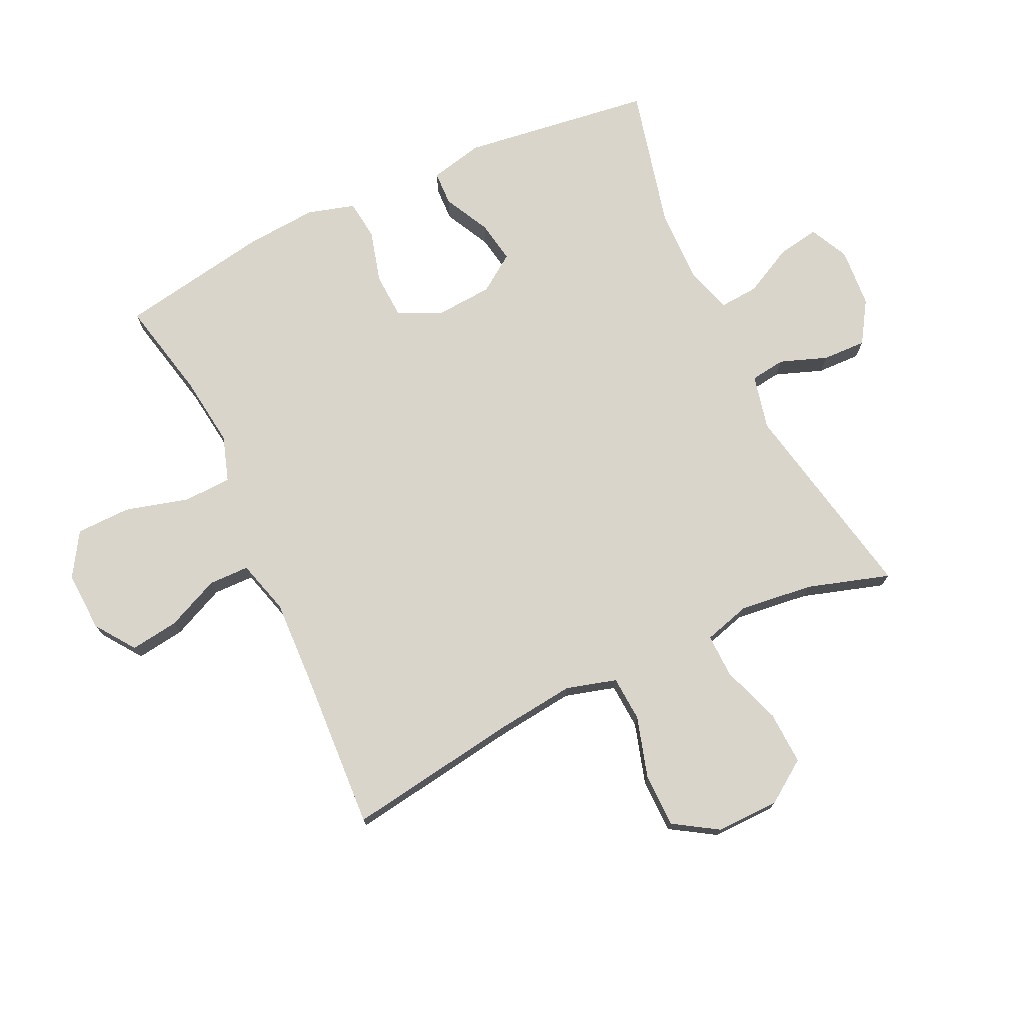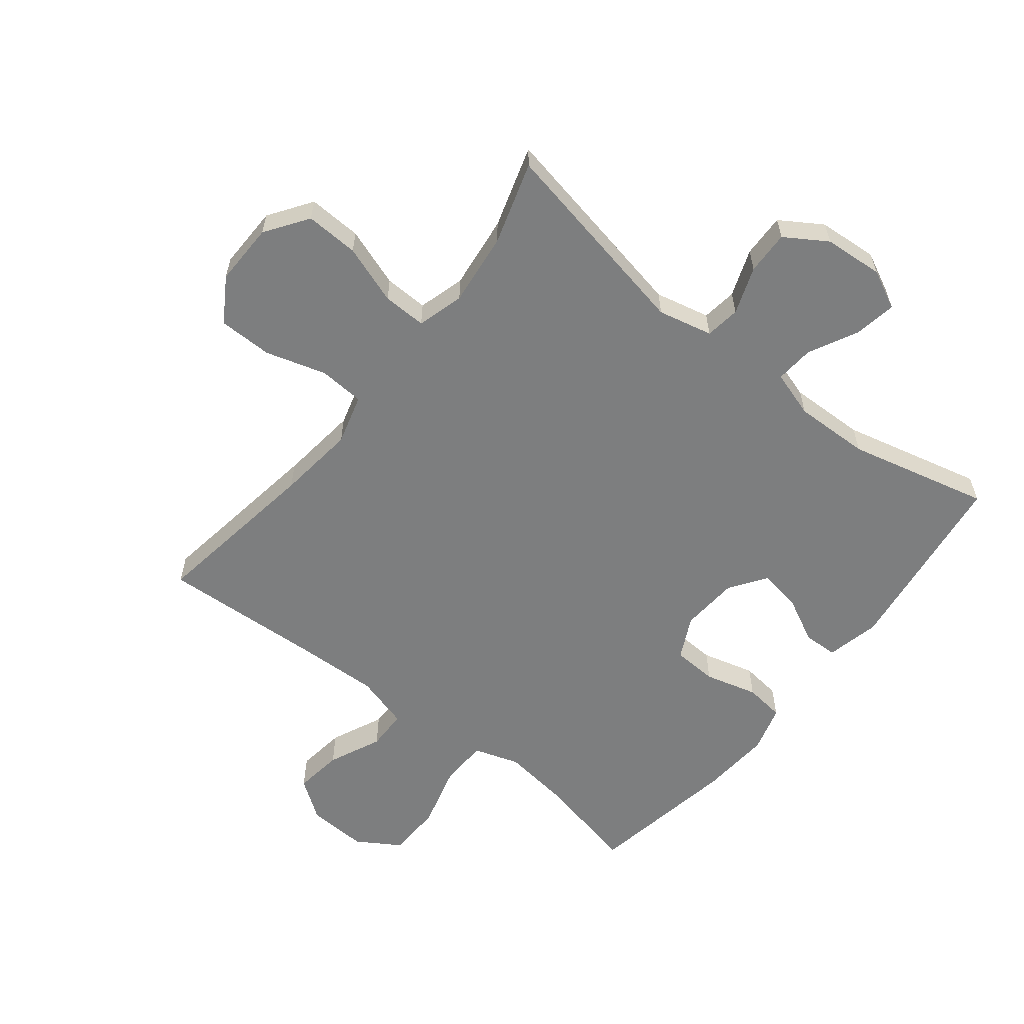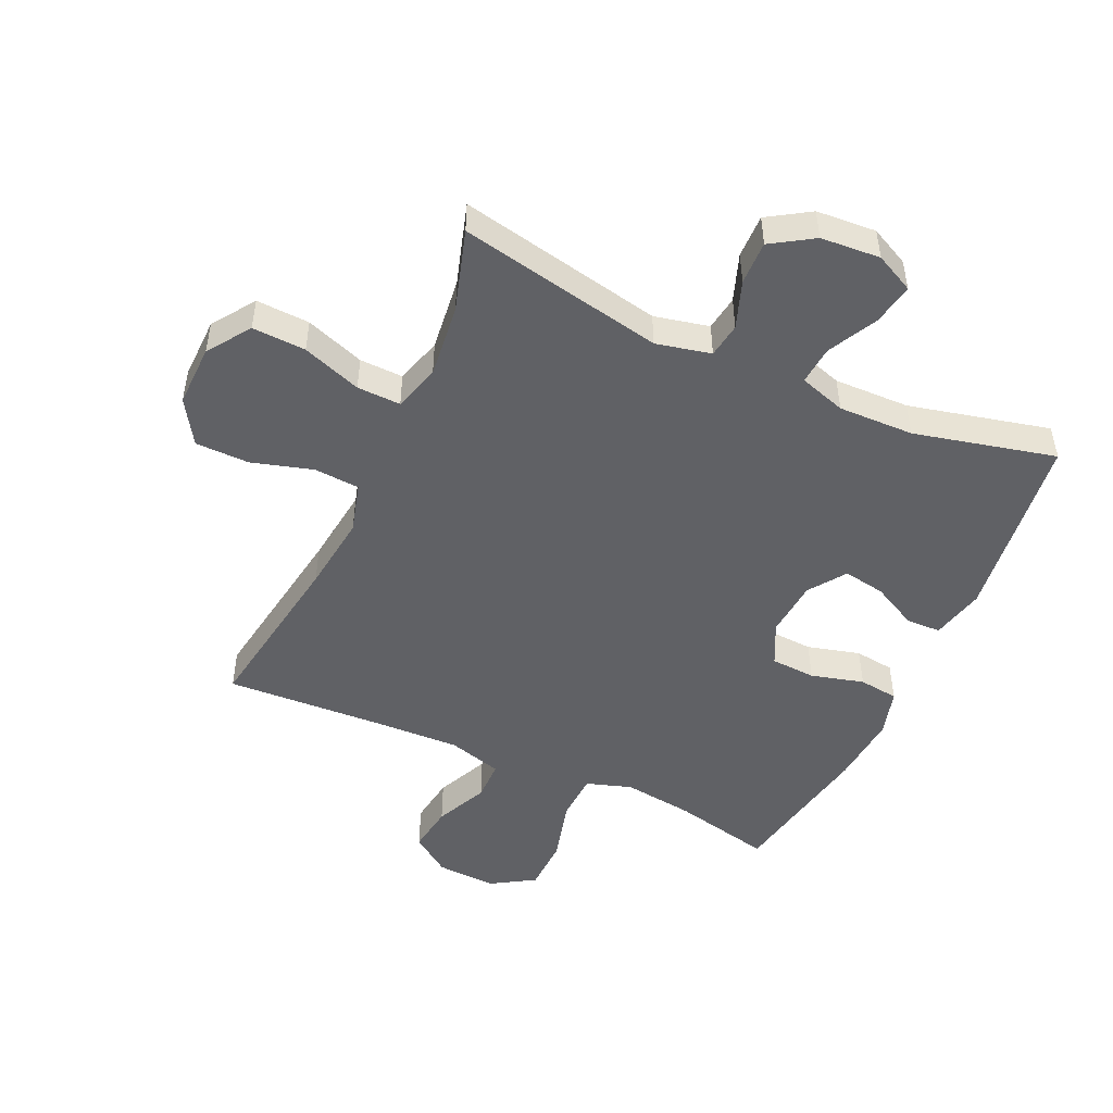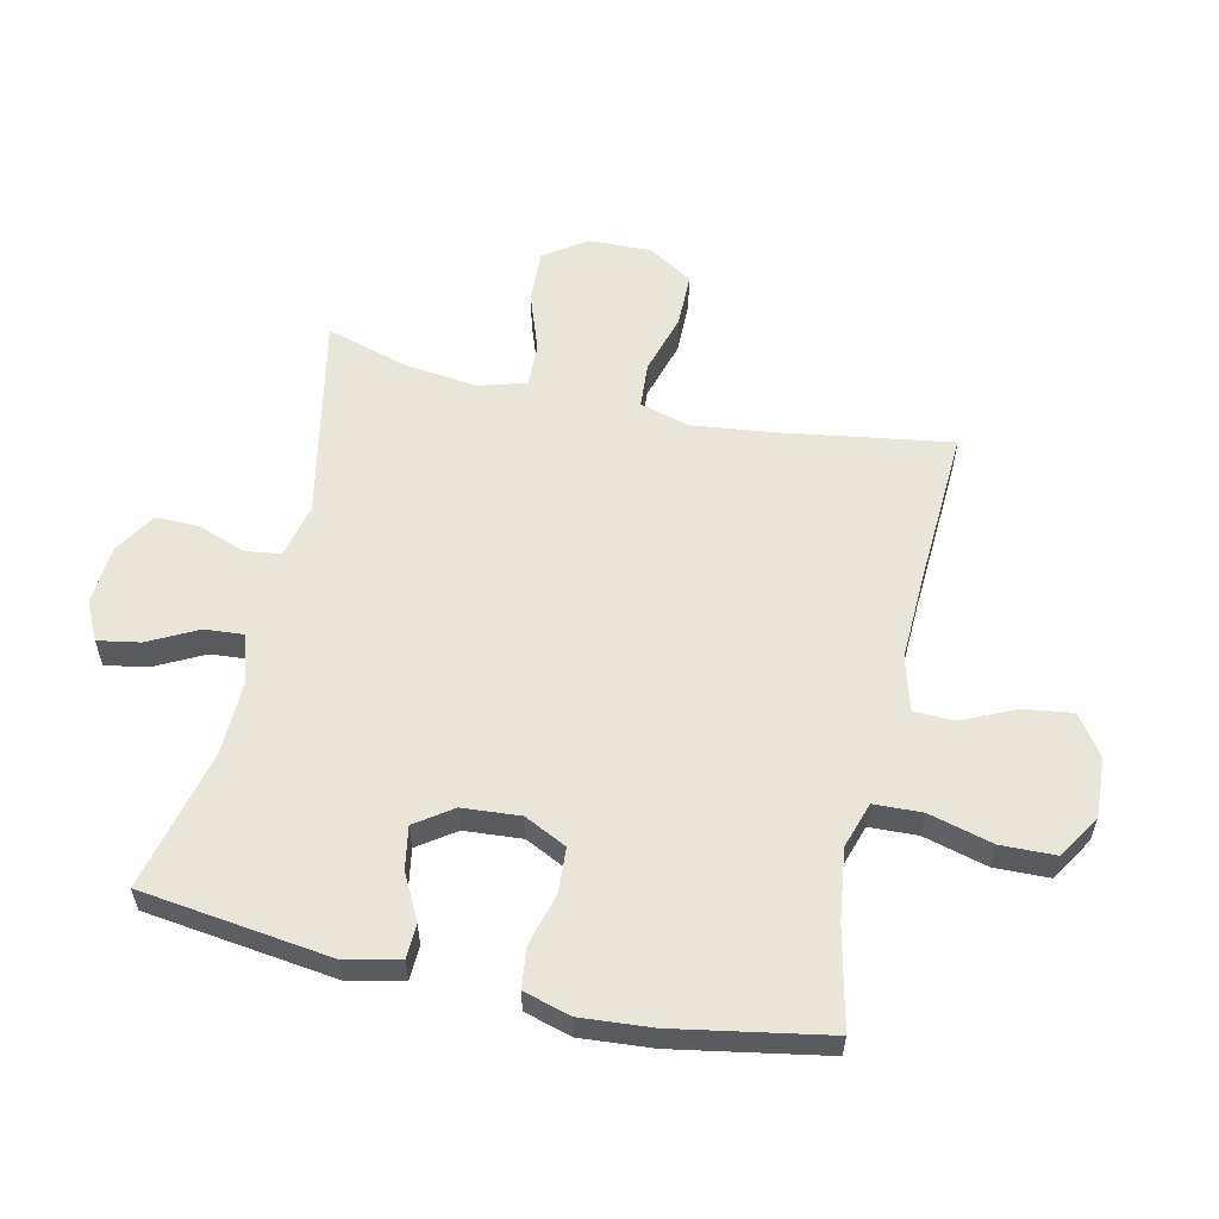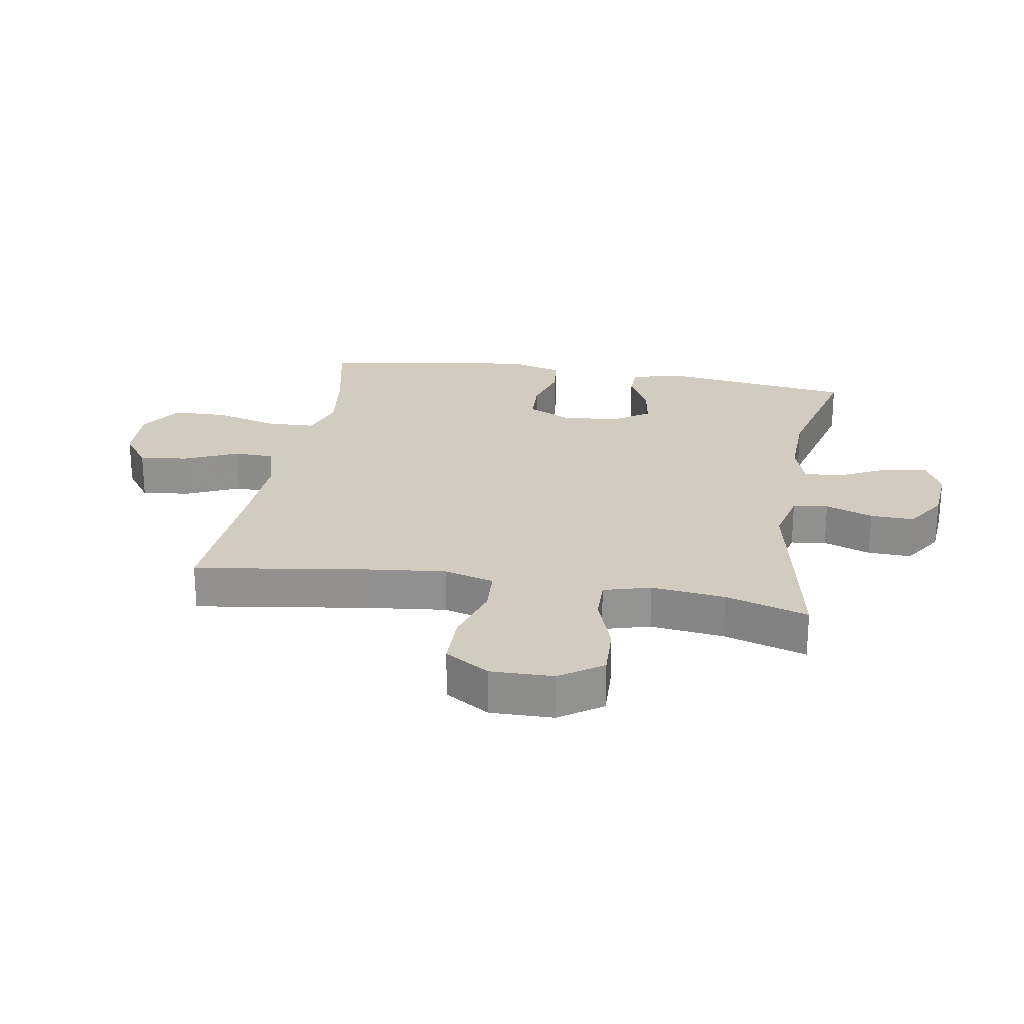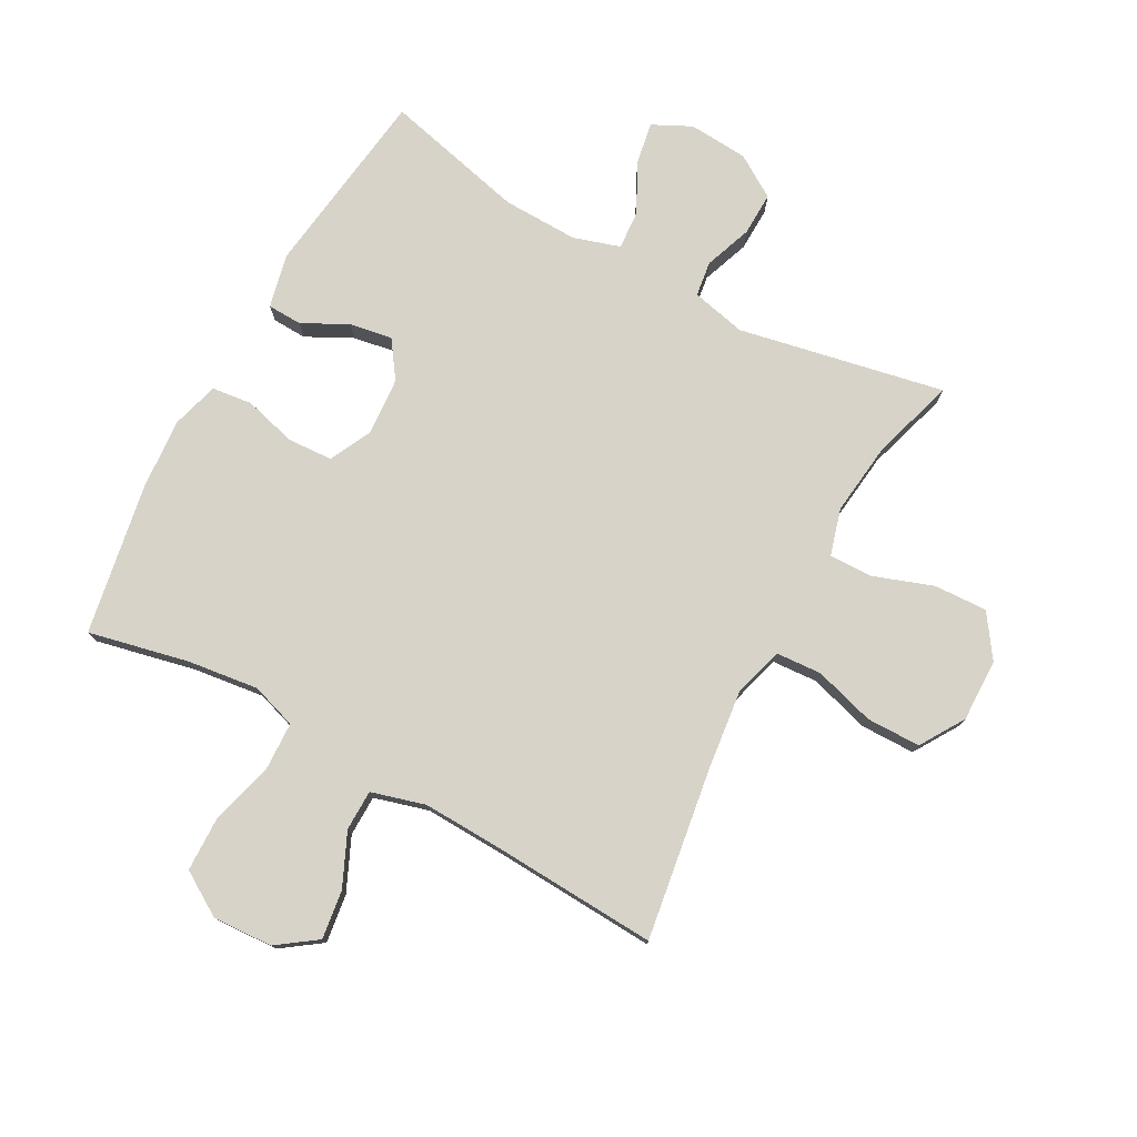
<metadata>
{"format":"obj","ext":"obj","renderer":"f3d","projection":"perspective","resolution":1024,"background":"white","views":[{"elev":74.4,"azim":-115.1,"up":"+Y"},{"elev":-59.3,"azim":-38.2,"up":"+Y"},{"elev":-48.7,"azim":-24.6,"up":"+Y"},{"elev":57.7,"azim":102.6,"up":"+Y"},{"elev":23.8,"azim":-80.1,"up":"+Y"},{"elev":77.1,"azim":-151.3,"up":"+Y"}]}
</metadata>
<code>
v 0.5 0.07 -0.5
v 0.338 0.07 -0.464
v 0.222 0.07 -0.449
v 0.148 0.07 -0.473
v 0.145 0.07 -0.551
v 0.173 0.07 -0.655
v 0.171 0.07 -0.744
v 0.1 0.07 -0.788
v 0.002 0.07 -0.783
v -0.062 0.07 -0.737
v -0.051 0.07 -0.658
v -0.012 0.07 -0.572
v -0.013 0.07 -0.506
v -0.101 0.07 -0.481
v -0.238 0.07 -0.486
v -0.5 0.07 -0.5
v -0.457 0.07 -0.219
v -0.442 0.07 -0.092
v -0.465 0.07 -0.01
v -0.539 0.07 -0.005
v -0.638 0.07 -0.034
v -0.726 0.07 -0.033
v -0.771 0.07 0.039
v -0.769 0.07 0.141
v -0.721 0.07 0.21
v -0.634 0.07 0.206
v -0.538 0.07 0.172
v -0.467 0.07 0.17
v -0.445 0.07 0.246
v -0.459 0.07 0.366
v -0.5 0.07 0.5
v -0.166 0.07 0.433
v -0.077 0.07 0.453
v -0.069 0.07 0.51
v -0.097 0.07 0.587
v -0.099 0.07 0.658
v -0.031 0.07 0.701
v 0.066 0.07 0.708
v 0.129 0.07 0.677
v 0.117 0.07 0.609
v 0.076 0.07 0.529
v 0.071 0.07 0.466
v 0.147 0.07 0.442
v 0.27 0.07 0.445
v 0.5 0.07 0.5
v 0.541 0.07 0.19
v 0.521 0.07 0.103
v 0.465 0.07 0.101
v 0.391 0.07 0.139
v 0.322 0.07 0.151
v 0.28 0.07 0.091
v 0.273 0.07 -0.003
v 0.307 0.07 -0.072
v 0.38 0.07 -0.076
v 0.466 0.07 -0.053
v 0.531 0.07 -0.061
v 0.553 0.07 -0.138
v 0.544 0.07 -0.254
v 0.5 0 -0.5
v 0.338 0 -0.464
v 0.222 0 -0.449
v 0.148 0 -0.473
v 0.145 0 -0.551
v 0.173 0 -0.655
v 0.171 0 -0.744
v 0.1 0 -0.788
v 0.002 0 -0.783
v -0.062 0 -0.737
v -0.051 0 -0.658
v -0.012 0 -0.572
v -0.013 0 -0.506
v -0.101 0 -0.481
v -0.238 0 -0.486
v -0.5 0 -0.5
v -0.457 0 -0.219
v -0.442 0 -0.092
v -0.465 0 -0.01
v -0.539 0 -0.005
v -0.638 0 -0.034
v -0.726 0 -0.033
v -0.771 0 0.039
v -0.769 0 0.141
v -0.721 0 0.21
v -0.634 0 0.206
v -0.538 0 0.172
v -0.467 0 0.17
v -0.445 0 0.246
v -0.459 0 0.366
v -0.5 0 0.5
v -0.166 0 0.433
v -0.077 0 0.453
v -0.069 0 0.51
v -0.097 0 0.587
v -0.099 0 0.658
v -0.031 0 0.701
v 0.066 0 0.708
v 0.129 0 0.677
v 0.117 0 0.609
v 0.076 0 0.529
v 0.071 0 0.466
v 0.147 0 0.442
v 0.27 0 0.445
v 0.5 0 0.5
v 0.541 0 0.19
v 0.521 0 0.103
v 0.465 0 0.101
v 0.391 0 0.139
v 0.322 0 0.151
v 0.28 0 0.091
v 0.273 0 -0.003
v 0.307 0 -0.072
v 0.38 0 -0.076
v 0.466 0 -0.053
v 0.531 0 -0.061
v 0.553 0 -0.138
v 0.544 0 -0.254
f 58 1 2
f 57 58 2
f 56 57 2
f 55 56 2
f 54 55 2
f 53 54 2 3
f 52 53 3 4
f 51 52 4
f 47 48 49
f 46 47 49
f 45 46 49
f 44 45 49
f 43 44 49 50
f 42 43 50 51
f 39 40 41
f 38 39 41
f 37 38 41
f 36 37 41
f 35 36 41
f 34 35 41
f 33 34 41 42
f 42 51 4
f 33 42 4
f 32 33 4
f 25 26 27
f 24 25 27
f 23 24 27
f 22 23 27
f 21 22 27
f 20 21 27
f 19 20 27 28
f 18 19 28 29
f 15 16 17
f 14 15 17 18
f 13 14 18 29
f 10 11 12
f 9 10 12
f 8 9 12
f 7 8 12
f 6 7 12
f 5 6 12
f 5 12 13
f 4 5 13
f 32 4 13
f 31 32 13
f 30 31 13
f 13 29 30
f 60 59 116
f 60 116 115
f 60 115 114
f 60 114 113
f 60 113 112
f 61 60 112 111
f 62 61 111 110
f 62 110 109
f 107 106 105
f 107 105 104
f 107 104 103
f 107 103 102
f 108 107 102 101
f 109 108 101 100
f 99 98 97
f 99 97 96
f 99 96 95
f 99 95 94
f 99 94 93
f 99 93 92
f 100 99 92 91
f 62 109 100
f 62 100 91
f 62 91 90
f 85 84 83
f 85 83 82
f 85 82 81
f 85 81 80
f 85 80 79
f 85 79 78
f 86 85 78 77
f 87 86 77 76
f 75 74 73
f 76 75 73 72
f 87 76 72 71
f 70 69 68
f 70 68 67
f 70 67 66
f 70 66 65
f 70 65 64
f 70 64 63
f 71 70 63
f 71 63 62
f 71 62 90
f 71 90 89
f 71 89 88
f 88 87 71
f 1 59 60 2
f 2 60 61 3
f 3 61 62 4
f 4 62 63 5
f 5 63 64 6
f 6 64 65 7
f 7 65 66 8
f 8 66 67 9
f 9 67 68 10
f 10 68 69 11
f 11 69 70 12
f 12 70 71 13
f 13 71 72 14
f 14 72 73 15
f 15 73 74 16
f 16 74 75 17
f 17 75 76 18
f 18 76 77 19
f 19 77 78 20
f 20 78 79 21
f 21 79 80 22
f 22 80 81 23
f 23 81 82 24
f 24 82 83 25
f 25 83 84 26
f 26 84 85 27
f 27 85 86 28
f 28 86 87 29
f 29 87 88 30
f 30 88 89 31
f 31 89 90 32
f 32 90 91 33
f 33 91 92 34
f 34 92 93 35
f 35 93 94 36
f 36 94 95 37
f 37 95 96 38
f 38 96 97 39
f 39 97 98 40
f 40 98 99 41
f 41 99 100 42
f 42 100 101 43
f 43 101 102 44
f 44 102 103 45
f 45 103 104 46
f 46 104 105 47
f 47 105 106 48
f 48 106 107 49
f 49 107 108 50
f 50 108 109 51
f 51 109 110 52
f 52 110 111 53
f 53 111 112 54
f 54 112 113 55
f 55 113 114 56
f 56 114 115 57
f 57 115 116 58
f 58 116 59 1

</code>
